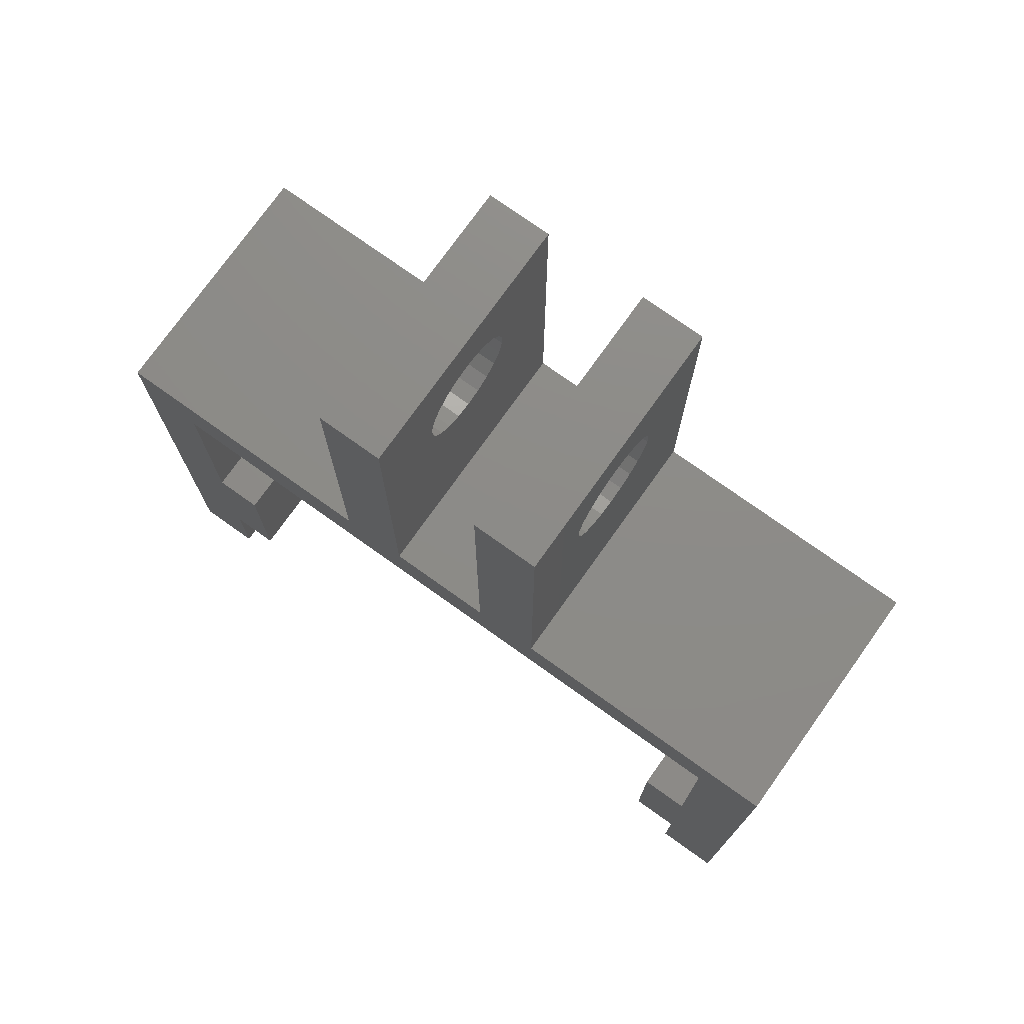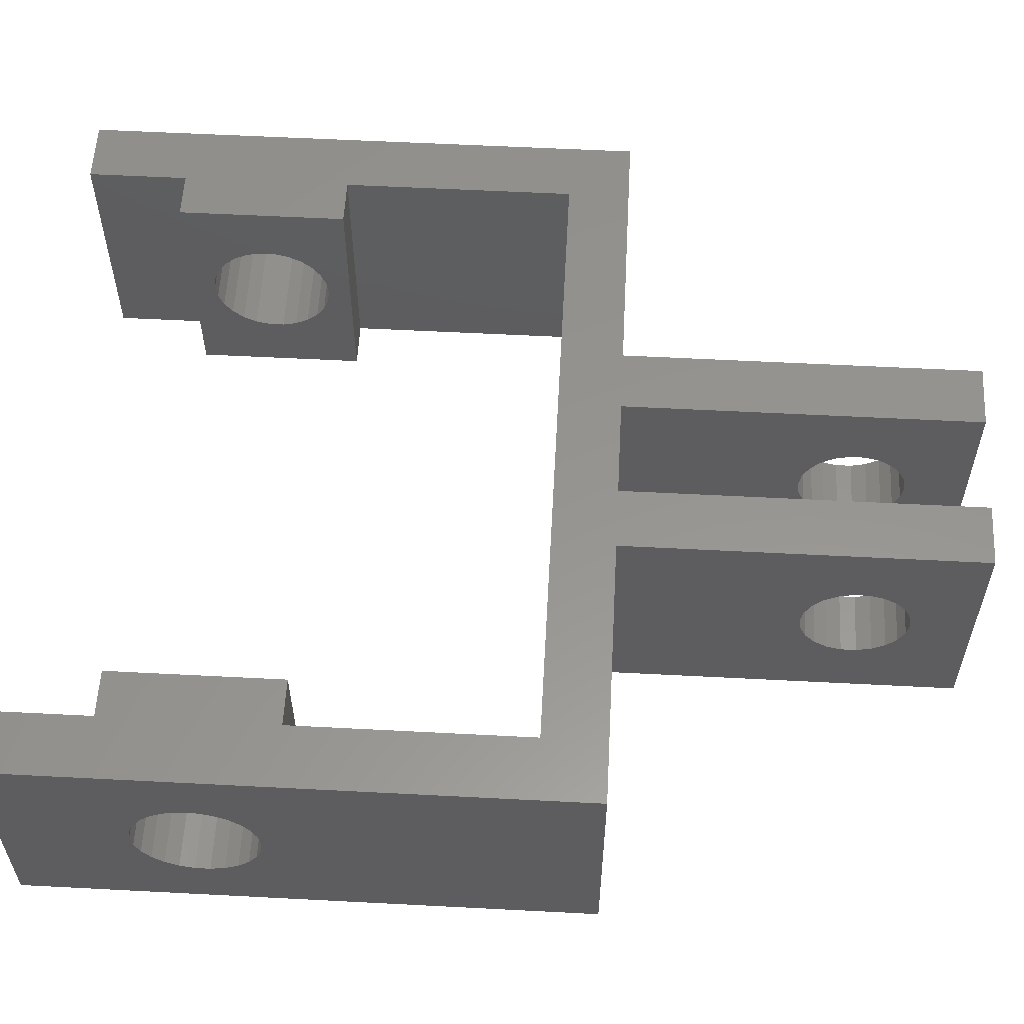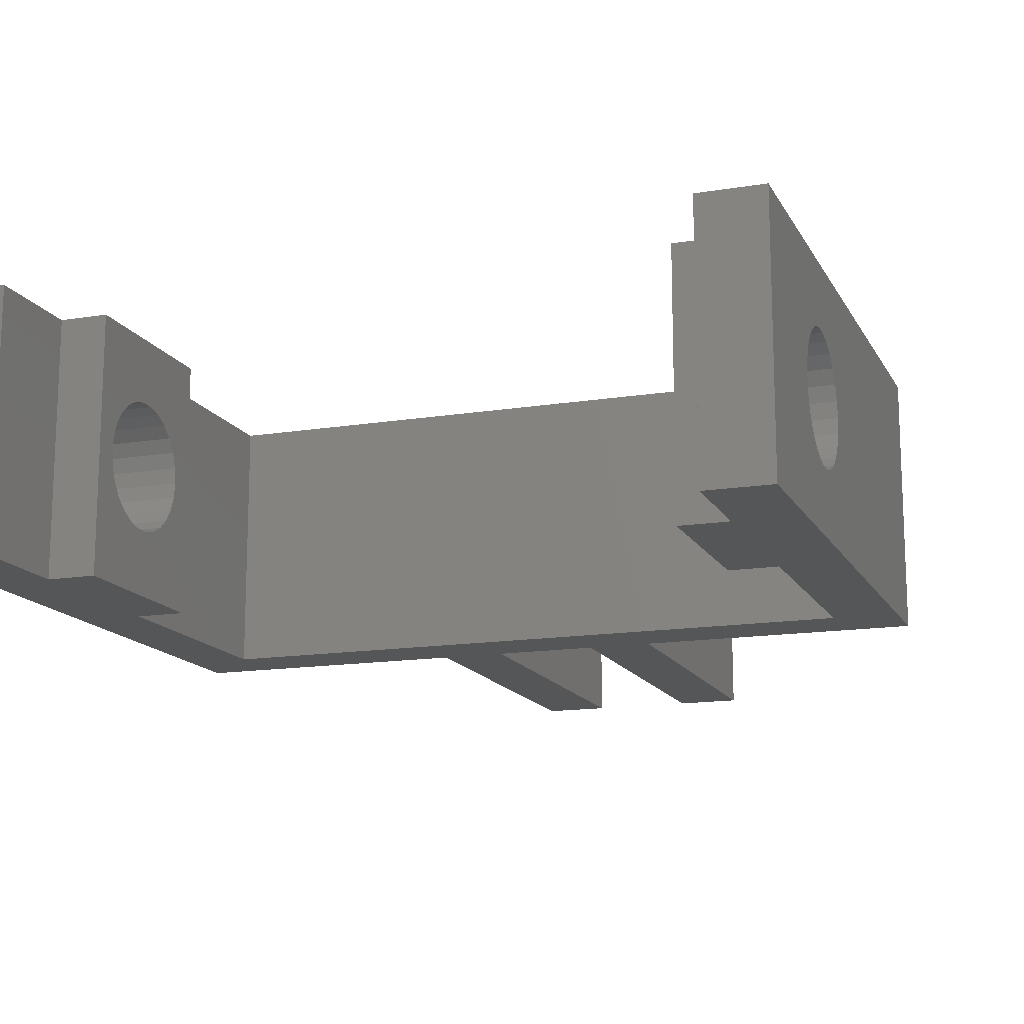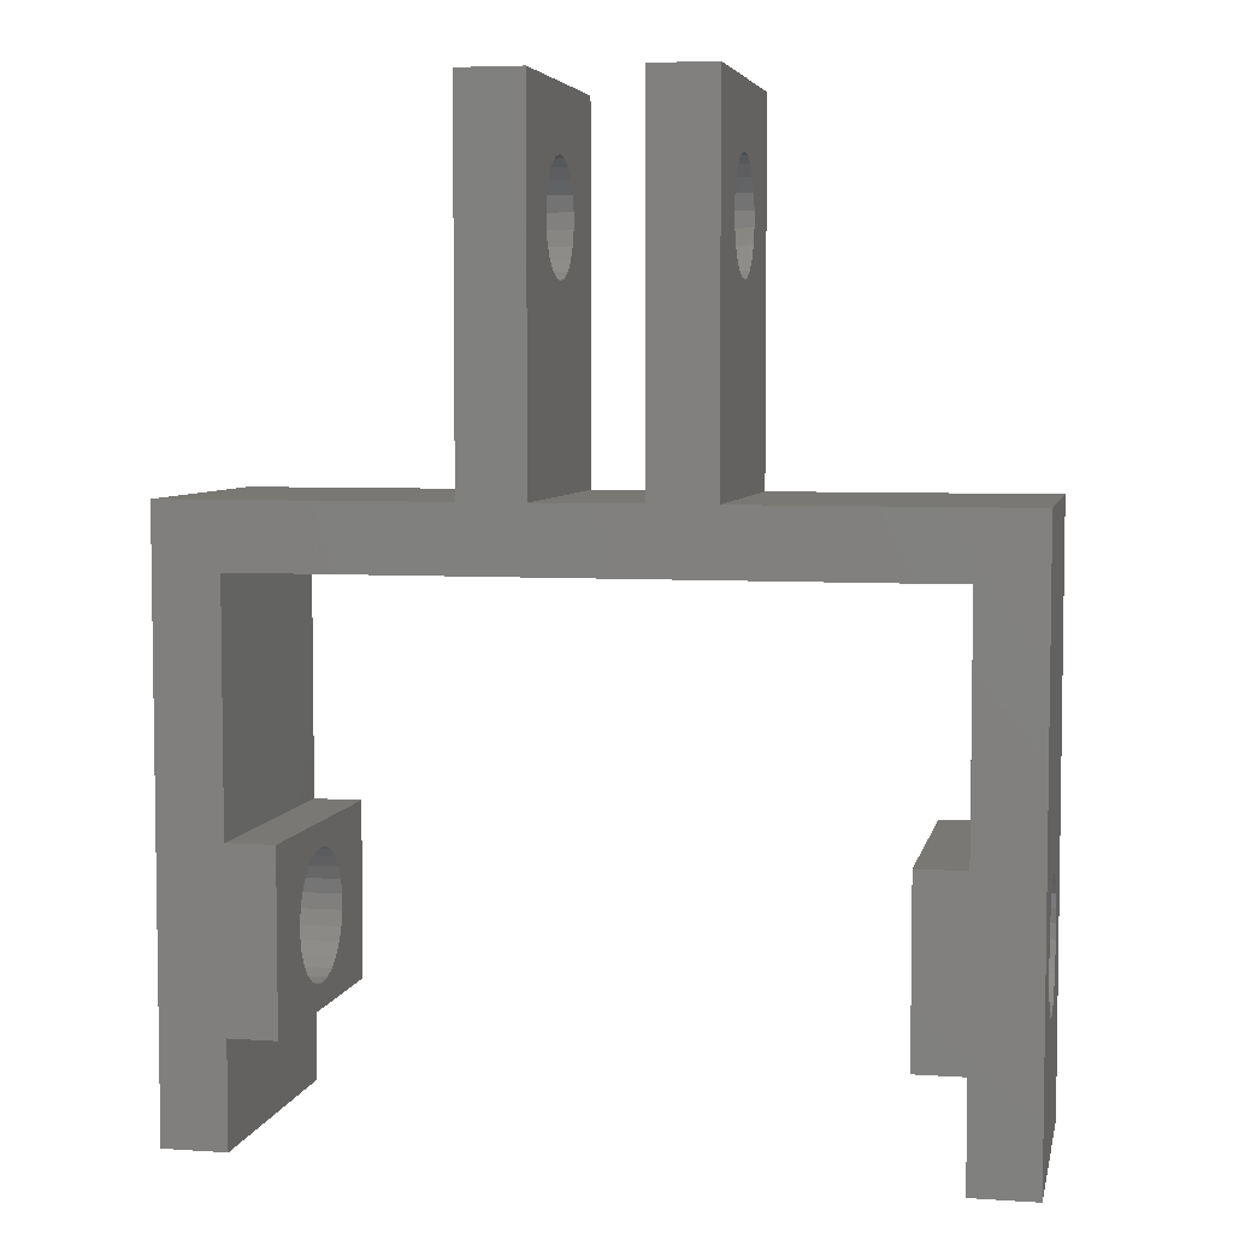
<metadata>
{"format":"stl","ext":"stl","renderer":"f3d","projection":"perspective","resolution":1024,"background":"white","views":[{"elev":75.6,"azim":-144.5,"up":"+Z"},{"elev":57.4,"azim":-86.9,"up":"+Y"},{"elev":-14.6,"azim":-160.5,"up":"+Y"},{"elev":5.2,"azim":-168.3,"up":"+Z"}]}
</metadata>
<code>
# stl→obj: 272 verts, 556 faces
v -1.6 0 12.25
v -1.6 2.268 19.75
v -1.6 0 23.75
v -1.6 2.408 19.27
v -1.6 2.677 18.85
v -1.6 3.054 18.53
v -1.6 3.507 18.32
v -1.6 3.761 18.28
v -1.6 4 18.25
v -1.6 8 12.25
v 1.6 0 12.25
v -1.6 2.268 20.25
v -1.6 2.408 20.73
v -1.6 2.677 21.15
v -1.6 3.054 21.47
v -1.6 3.507 21.68
v -1.6 3.746 21.71
v -1.6 4 21.75
v -1.6 8 23.75
v -1.6 4.239 18.28
v -1.6 4.254 21.71
v -1.6 4.493 18.32
v -1.6 4.493 21.68
v -1.6 4.946 18.53
v -1.6 4.946 21.47
v -1.6 5.323 18.85
v -1.6 5.323 21.15
v -1.6 5.592 19.27
v -1.6 5.592 20.73
v -1.6 5.732 19.75
v -1.6 5.732 20.25
v 1.6 8 12.25
v 10.25 8 10.25
v -10.25 0 -2.75
v -10.25 8 -2.75
v -8.75 8 -2.75
v -10.25 8 -6
v -8.75 0 -2.75
v -8.75 0 2.75
v -10.25 0 2.75
v -10.25 0 -6
v -10.25 0 10.25
v -3.6 0 12.25
v -10.25 8 10.25
v -10.25 8 2.75
v 10.25 0 10.25
v -3.6 8 12.25
v -8.75 8 2.75
v -12.25 0 -6
v -12.25 0 12.25
v -12.25 2.015 0.2411
v -12.25 2.015 -0.2411
v -12.25 2.13 -0.7092
v -12.25 2.354 -1.136
v -12.25 2.674 -1.497
v -12.25 3.071 -1.771
v -12.25 3.521 -1.942
v -12.25 3.79 -1.974
v -12.25 4 -2
v -12.25 8 -6
v -12.25 2.13 0.7092
v -12.25 2.354 1.136
v -12.25 2.674 1.497
v -12.25 3.071 1.771
v -12.25 3.521 1.942
v -12.25 3.731 1.967
v -12.25 4 2
v -12.25 8 12.25
v -8.75 2.015 -0.2411
v -8.75 2.13 -0.7092
v -8.75 2.015 0.2411
v -8.75 2.354 -1.136
v -8.75 2.13 0.7092
v -8.75 2.674 -1.497
v -8.75 2.354 1.136
v -8.75 3.071 1.771
v -8.75 2.674 1.497
v -8.75 3.071 -1.771
v -8.75 3.521 1.942
v -8.75 3.521 -1.942
v -8.75 3.74 1.968
v -8.75 4 2
v -8.75 3.782 -1.973
v -12.25 4.21 -1.974
v -8.75 4 -2
v -12.25 4.269 1.967
v -8.75 4.26 1.968
v -12.25 4.479 -1.942
v -8.75 4.218 -1.973
v -12.25 4.479 1.942
v -8.75 4.479 1.942
v -12.25 4.929 -1.771
v -8.75 4.479 -1.942
v -12.25 4.929 1.771
v -8.75 4.929 1.771
v -12.25 5.326 -1.497
v -8.75 4.929 -1.771
v -12.25 5.326 1.497
v -8.75 5.326 1.497
v -12.25 5.646 -1.136
v -8.75 5.326 -1.497
v -8.75 5.646 -1.136
v -12.25 5.646 1.136
v -12.25 5.87 -0.7092
v -8.75 5.87 -0.7092
v -12.25 5.87 0.7092
v -8.75 5.646 1.136
v -12.25 5.985 -0.2411
v -8.75 5.985 -0.2411
v -12.25 5.985 0.2411
v -8.75 5.87 0.7092
v -8.75 5.985 0.2411
v -3.6 0 23.75
v -3.6 2.268 19.75
v -3.6 2.408 19.27
v -3.6 2.677 18.85
v -3.6 3.054 18.53
v -3.6 3.507 18.32
v -3.6 3.771 18.28
v -3.6 4 18.25
v -3.6 8 23.75
v -3.6 2.268 20.25
v -3.6 2.408 20.73
v -3.6 2.677 21.15
v -3.6 3.054 21.47
v -3.6 3.507 21.68
v -3.6 3.736 21.71
v -3.6 4 21.75
v -3.6 4.229 18.28
v -3.6 4.264 21.71
v -3.6 4.493 18.32
v -3.6 4.493 21.68
v -3.6 4.946 18.53
v -3.6 4.946 21.47
v -3.6 5.323 18.85
v -3.6 5.323 21.15
v -3.6 5.592 19.27
v -3.6 5.592 20.73
v -3.6 5.732 19.75
v -3.6 5.732 20.25
v 1.6 0 23.75
v 1.6 2.268 19.75
v 1.6 2.408 19.27
v 1.6 2.677 18.85
v 1.6 3.054 18.53
v 1.6 3.507 18.32
v 1.6 3.746 18.29
v 1.6 4 18.25
v 3.6 0 12.25
v 3.6 0 23.75
v 1.6 2.268 20.25
v 1.6 2.408 20.73
v 1.6 2.677 21.15
v 1.6 3.054 21.47
v 1.6 3.507 21.68
v 1.6 3.761 21.72
v 1.6 4 21.75
v 1.6 8 23.75
v 3.6 2.268 19.75
v 3.6 2.408 19.27
v 3.6 2.268 20.25
v 3.6 2.677 18.85
v 3.6 2.408 20.73
v 3.6 3.054 21.47
v 3.6 2.677 21.15
v 3.6 3.054 18.53
v 3.6 3.507 21.68
v 3.6 3.507 18.32
v 3.6 3.771 21.72
v 3.6 3.736 18.29
v 3.6 4 21.75
v 1.6 4.254 18.29
v 3.6 4 18.25
v 1.6 4.239 21.72
v 3.6 4.229 21.72
v 1.6 4.493 21.68
v 3.6 4.493 21.68
v 1.6 4.493 18.32
v 3.6 4.264 18.29
v 1.6 4.946 18.53
v 3.6 4.493 18.32
v 1.6 4.946 21.47
v 3.6 4.946 21.47
v 1.6 5.323 18.85
v 3.6 4.946 18.53
v 1.6 5.323 21.15
v 3.6 5.323 21.15
v 1.6 5.592 19.27
v 3.6 5.323 18.85
v 3.6 5.592 19.27
v 1.6 5.592 20.73
v 1.6 5.732 19.75
v 3.6 5.732 19.75
v 1.6 5.732 20.25
v 3.6 5.592 20.73
v 3.6 5.732 20.25
v 3.6 8 12.25
v 3.6 8 23.75
v 10.25 0 -2.75
v 12.25 0 -6
v 10.25 0 2.75
v 10.25 0 -6
v 10.25 8 -2.75
v 10.25 8 -6
v 12.25 8 -6
v 10.25 8 2.75
v 12.25 0 12.25
v 12.25 8 12.25
v 12.25 2.015 -0.2411
v 12.25 2.015 0.2411
v 12.25 2.13 -0.7092
v 12.25 2.354 -1.136
v 12.25 2.674 -1.497
v 12.25 3.071 -1.771
v 12.25 3.521 -1.942
v 12.25 3.731 -1.967
v 12.25 4 -2
v 12.25 2.13 0.7092
v 12.25 2.354 1.136
v 12.25 2.674 1.497
v 12.25 3.071 1.771
v 12.25 3.521 1.942
v 12.25 3.79 1.974
v 12.25 4 2
v 12.25 4.269 -1.967
v 12.25 4.21 1.974
v 12.25 4.479 1.942
v 12.25 4.479 -1.942
v 12.25 4.929 -1.771
v 12.25 4.929 1.771
v 12.25 5.326 -1.497
v 12.25 5.326 1.497
v 12.25 5.646 -1.136
v 12.25 5.646 1.136
v 12.25 5.87 -0.7092
v 12.25 5.87 0.7092
v 12.25 5.985 -0.2411
v 12.25 5.985 0.2411
v 8.75 0 -2.75
v 8.75 0 2.75
v 8.75 2.015 0.2411
v 8.75 2.015 -0.2411
v 8.75 2.13 -0.7092
v 8.75 2.354 -1.136
v 8.75 2.674 -1.497
v 8.75 3.071 -1.771
v 8.75 3.521 -1.942
v 8.75 3.74 -1.968
v 8.75 4 -2
v 8.75 8 -2.75
v 8.75 8 2.75
v 8.75 2.13 0.7092
v 8.75 2.354 1.136
v 8.75 2.674 1.497
v 8.75 3.071 1.771
v 8.75 3.521 1.942
v 8.75 3.782 1.973
v 8.75 4 2
v 8.75 4.26 -1.968
v 8.75 4.218 1.973
v 8.75 4.479 1.942
v 8.75 4.479 -1.942
v 8.75 4.929 -1.771
v 8.75 4.929 1.771
v 8.75 5.326 -1.497
v 8.75 5.326 1.497
v 8.75 5.646 -1.136
v 8.75 5.646 1.136
v 8.75 5.87 -0.7092
v 8.75 5.87 0.7092
v 8.75 5.985 -0.2411
v 8.75 5.985 0.2411
f 1 2 3
f 1 4 2
f 1 5 4
f 1 6 5
f 1 7 6
f 1 8 7
f 1 9 8
f 1 10 9
f 1 11 10
f 3 2 12
f 3 12 13
f 3 13 14
f 3 14 15
f 3 15 16
f 3 16 17
f 3 17 18
f 3 18 19
f 9 10 20
f 18 21 19
f 20 10 22
f 21 23 19
f 22 10 24
f 23 25 19
f 24 10 26
f 25 27 19
f 26 10 28
f 27 29 19
f 28 10 30
f 29 31 19
f 30 10 19
f 30 19 31
f 10 11 32
f 10 32 33
f 34 35 36
f 34 37 35
f 34 38 39
f 34 39 40
f 34 36 38
f 41 37 34
f 42 1 43
f 42 44 33
f 42 45 44
f 42 11 1
f 42 46 11
f 42 33 46
f 40 45 42
f 40 39 45
f 35 45 36
f 44 10 33
f 44 47 10
f 45 39 48
f 45 48 36
f 49 34 40
f 49 41 34
f 49 40 50
f 49 37 41
f 49 50 51
f 49 52 53
f 49 51 52
f 49 53 54
f 49 54 55
f 49 55 56
f 49 56 57
f 49 57 58
f 49 58 59
f 49 59 60
f 49 60 37
f 50 42 43
f 50 40 42
f 50 61 51
f 50 62 61
f 50 63 62
f 50 64 63
f 50 65 64
f 50 66 65
f 50 67 66
f 50 68 67
f 50 43 68
f 52 51 69
f 52 69 70
f 52 70 53
f 51 61 71
f 51 71 69
f 53 70 72
f 53 72 54
f 61 62 73
f 61 73 71
f 54 72 74
f 54 74 55
f 62 63 75
f 62 75 73
f 55 74 56
f 63 64 76
f 63 77 75
f 63 76 77
f 56 74 78
f 56 78 57
f 64 65 79
f 64 79 76
f 57 78 80
f 57 80 58
f 65 66 81
f 65 81 79
f 66 67 82
f 66 82 81
f 58 80 83
f 58 83 59
f 59 84 60
f 59 83 85
f 59 85 84
f 67 86 87
f 67 68 86
f 67 87 82
f 84 88 60
f 84 85 89
f 84 89 88
f 86 90 91
f 86 68 90
f 86 91 87
f 88 92 60
f 88 89 93
f 88 93 92
f 90 94 95
f 90 68 94
f 90 95 91
f 92 96 60
f 92 93 97
f 92 97 96
f 94 98 99
f 94 68 98
f 94 99 95
f 96 100 60
f 96 97 101
f 96 101 102
f 96 102 100
f 98 103 99
f 98 68 103
f 100 104 60
f 100 102 105
f 100 105 104
f 103 106 107
f 103 68 106
f 103 107 99
f 104 108 60
f 104 105 109
f 104 109 108
f 106 110 111
f 106 68 110
f 106 111 107
f 108 110 60
f 108 109 112
f 108 112 110
f 110 68 60
f 110 112 111
f 60 35 37
f 60 45 35
f 60 68 45
f 68 44 45
f 68 43 47
f 68 47 44
f 43 1 3
f 43 3 113
f 43 113 114
f 43 114 115
f 43 115 116
f 43 116 117
f 43 117 118
f 43 118 119
f 43 119 120
f 43 120 47
f 113 3 121
f 113 122 114
f 113 123 122
f 113 124 123
f 113 125 124
f 113 126 125
f 113 127 126
f 113 128 127
f 113 121 128
f 114 2 4
f 114 4 115
f 114 122 2
f 122 12 2
f 122 123 12
f 115 4 5
f 115 5 116
f 123 13 12
f 123 124 13
f 116 5 117
f 124 14 13
f 124 15 14
f 124 125 15
f 117 5 6
f 117 6 118
f 125 16 15
f 125 126 16
f 118 6 7
f 118 7 119
f 126 17 16
f 126 127 17
f 127 18 17
f 127 128 18
f 119 7 8
f 119 8 120
f 120 8 9
f 120 9 129
f 120 129 47
f 128 21 18
f 128 130 21
f 128 121 130
f 129 9 20
f 129 20 131
f 129 131 47
f 130 23 21
f 130 132 23
f 130 121 132
f 131 20 22
f 131 22 133
f 131 133 47
f 132 25 23
f 132 134 25
f 132 121 134
f 133 22 24
f 133 24 135
f 133 135 47
f 134 27 25
f 134 136 27
f 134 121 136
f 135 24 26
f 135 26 28
f 135 28 137
f 135 137 47
f 136 138 27
f 136 121 138
f 137 28 30
f 137 30 139
f 137 139 47
f 138 29 27
f 138 140 29
f 138 121 140
f 139 30 31
f 139 31 140
f 139 140 121
f 139 121 47
f 140 31 29
f 47 121 10
f 121 3 19
f 121 19 10
f 38 69 39
f 38 70 69
f 38 72 70
f 38 74 72
f 38 78 74
f 38 80 78
f 38 83 80
f 38 85 83
f 38 36 85
f 39 69 71
f 39 71 73
f 39 73 75
f 39 75 77
f 39 77 76
f 39 76 79
f 39 79 81
f 39 81 82
f 39 82 48
f 85 36 89
f 82 87 48
f 89 36 93
f 87 91 48
f 93 36 97
f 91 95 48
f 97 36 101
f 95 99 48
f 101 36 102
f 99 107 48
f 102 36 105
f 107 111 48
f 105 36 109
f 111 112 48
f 109 36 112
f 112 36 48
f 11 141 142
f 11 142 143
f 11 143 144
f 11 144 145
f 11 145 146
f 11 146 147
f 11 147 148
f 11 148 32
f 11 46 149
f 11 149 150
f 11 150 141
f 141 151 142
f 141 152 151
f 141 153 152
f 141 154 153
f 141 155 154
f 141 156 155
f 141 157 156
f 141 158 157
f 141 150 158
f 142 151 159
f 142 159 160
f 142 160 143
f 151 152 161
f 151 161 159
f 143 160 162
f 143 162 144
f 152 153 163
f 152 163 161
f 144 162 145
f 153 154 164
f 153 165 163
f 153 164 165
f 145 162 166
f 145 166 146
f 154 155 167
f 154 167 164
f 146 166 168
f 146 168 147
f 155 156 169
f 155 169 167
f 147 168 170
f 147 170 148
f 156 157 171
f 156 171 169
f 148 172 32
f 148 170 173
f 148 173 172
f 157 174 175
f 157 158 174
f 157 175 171
f 174 176 177
f 174 158 176
f 174 177 175
f 172 178 32
f 172 173 179
f 172 179 178
f 178 180 32
f 178 179 181
f 178 181 180
f 176 182 183
f 176 158 182
f 176 183 177
f 180 184 32
f 180 181 185
f 180 185 184
f 182 186 187
f 182 158 186
f 182 187 183
f 184 188 32
f 184 185 189
f 184 189 190
f 184 190 188
f 186 191 187
f 186 158 191
f 188 192 32
f 188 190 193
f 188 193 192
f 191 194 195
f 191 158 194
f 191 195 187
f 192 194 158
f 192 158 32
f 192 193 196
f 192 196 194
f 194 196 195
f 32 158 197
f 32 197 33
f 158 150 198
f 158 198 197
f 199 200 201
f 202 199 203
f 202 203 204
f 202 204 205
f 202 200 199
f 202 205 200
f 201 46 33
f 201 33 206
f 201 200 207
f 201 207 46
f 203 206 205
f 204 203 205
f 206 33 208
f 206 208 205
f 200 209 210
f 200 210 207
f 200 211 209
f 200 212 211
f 200 213 212
f 200 214 213
f 200 215 214
f 200 216 215
f 200 217 216
f 200 205 217
f 207 210 218
f 207 218 219
f 207 219 220
f 207 220 221
f 207 221 222
f 207 222 223
f 207 223 224
f 207 224 208
f 217 205 225
f 224 226 208
f 226 227 208
f 225 205 228
f 228 205 229
f 227 230 208
f 229 205 231
f 230 232 208
f 231 205 233
f 232 234 208
f 233 205 235
f 234 236 208
f 235 205 237
f 236 238 208
f 237 205 238
f 238 205 208
f 149 46 207
f 149 207 197
f 149 159 150
f 149 160 159
f 149 162 160
f 149 166 162
f 149 168 166
f 149 170 168
f 149 173 170
f 149 197 173
f 150 159 161
f 150 161 163
f 150 163 165
f 150 165 164
f 150 164 167
f 150 167 169
f 150 169 171
f 150 171 198
f 173 197 179
f 171 175 198
f 175 177 198
f 179 197 181
f 181 197 185
f 177 183 198
f 185 197 189
f 183 187 198
f 189 197 190
f 187 195 198
f 190 197 193
f 195 196 198
f 193 197 198
f 193 198 196
f 197 207 208
f 197 208 33
f 239 199 201
f 239 201 240
f 239 203 199
f 239 240 241
f 239 242 243
f 239 241 242
f 239 243 244
f 239 244 245
f 239 245 246
f 239 246 247
f 239 247 248
f 239 248 249
f 239 249 250
f 239 250 203
f 240 201 251
f 240 252 241
f 240 253 252
f 240 254 253
f 240 255 254
f 240 256 255
f 240 257 256
f 240 258 257
f 240 251 258
f 242 209 211
f 242 211 243
f 242 241 209
f 241 210 209
f 241 252 210
f 243 211 212
f 243 212 244
f 252 218 210
f 252 253 218
f 244 212 213
f 244 213 245
f 253 219 218
f 253 254 219
f 245 213 246
f 254 220 219
f 254 221 220
f 254 255 221
f 246 213 214
f 246 214 247
f 255 222 221
f 255 256 222
f 247 214 215
f 247 215 248
f 256 223 222
f 256 257 223
f 248 215 216
f 248 216 249
f 257 224 223
f 257 258 224
f 249 216 217
f 249 217 259
f 249 259 250
f 258 226 224
f 258 260 226
f 258 251 260
f 260 227 226
f 260 261 227
f 260 251 261
f 259 217 225
f 259 225 262
f 259 262 250
f 262 225 228
f 262 228 263
f 262 263 250
f 261 230 227
f 261 264 230
f 261 251 264
f 263 228 229
f 263 229 265
f 263 265 250
f 264 232 230
f 264 266 232
f 264 251 266
f 265 229 231
f 265 231 233
f 265 233 267
f 265 267 250
f 266 268 232
f 266 251 268
f 267 233 235
f 267 235 269
f 267 269 250
f 268 234 232
f 268 270 234
f 268 251 270
f 269 235 237
f 269 237 271
f 269 271 250
f 270 236 234
f 270 272 236
f 270 251 272
f 271 237 238
f 271 238 272
f 271 272 251
f 271 251 250
f 272 238 236
f 250 251 203
f 251 201 206
f 251 206 203

</code>
